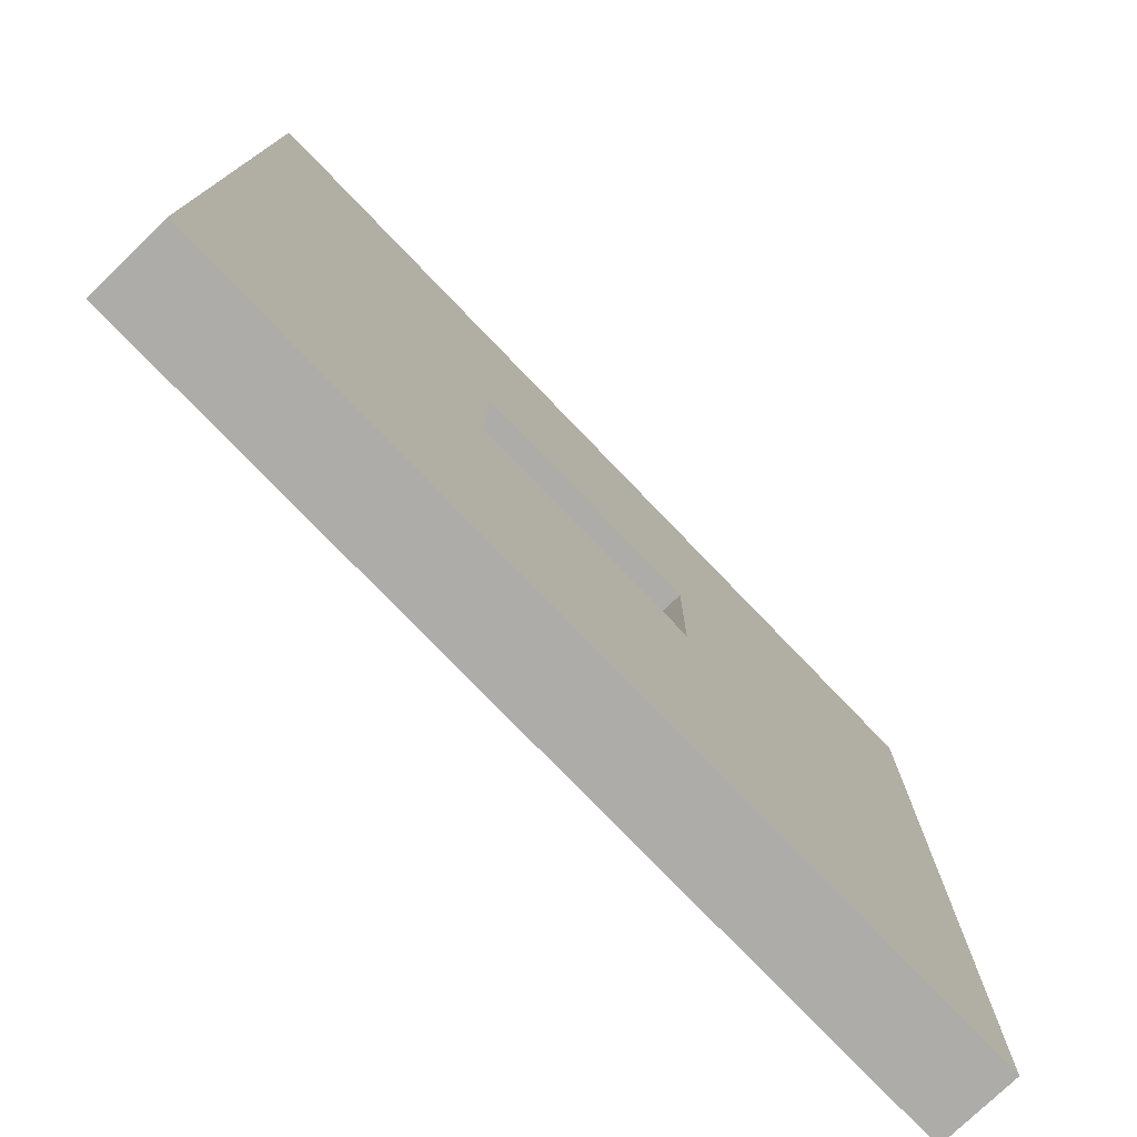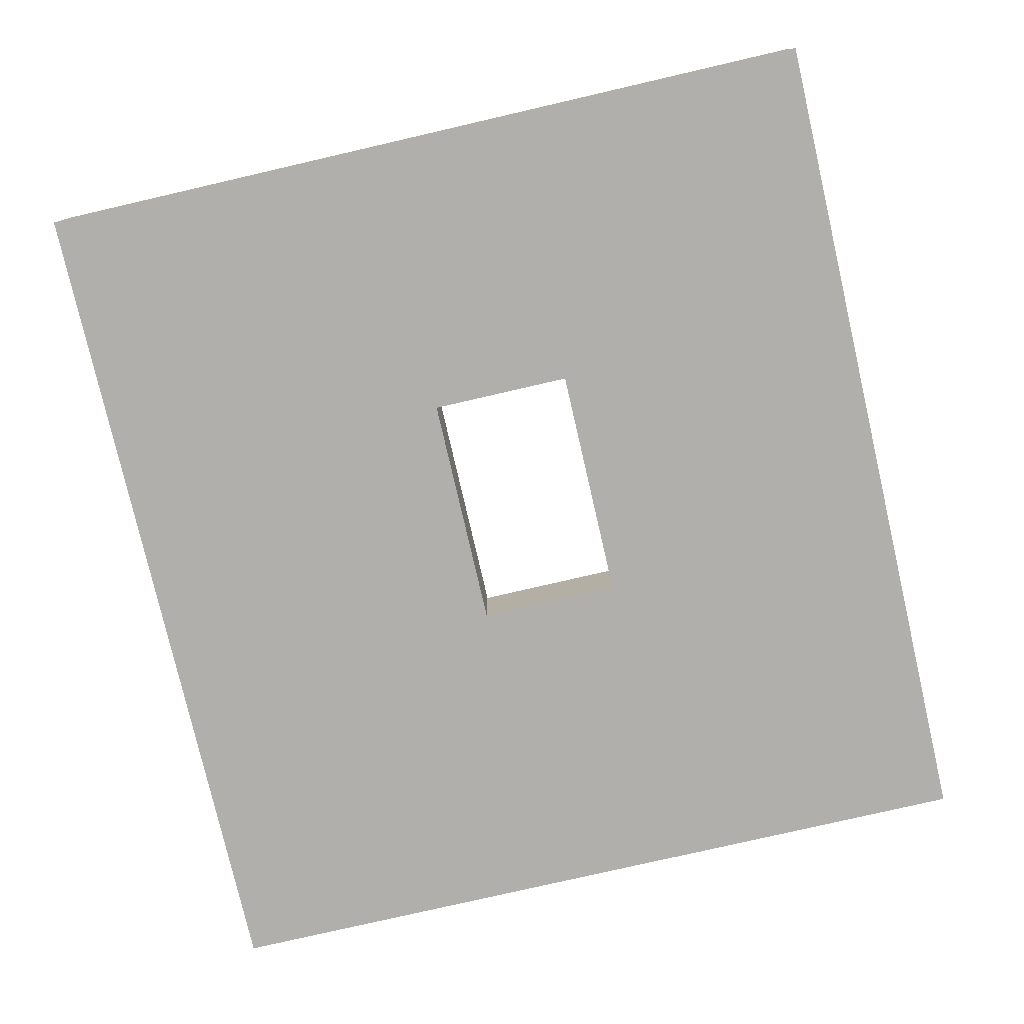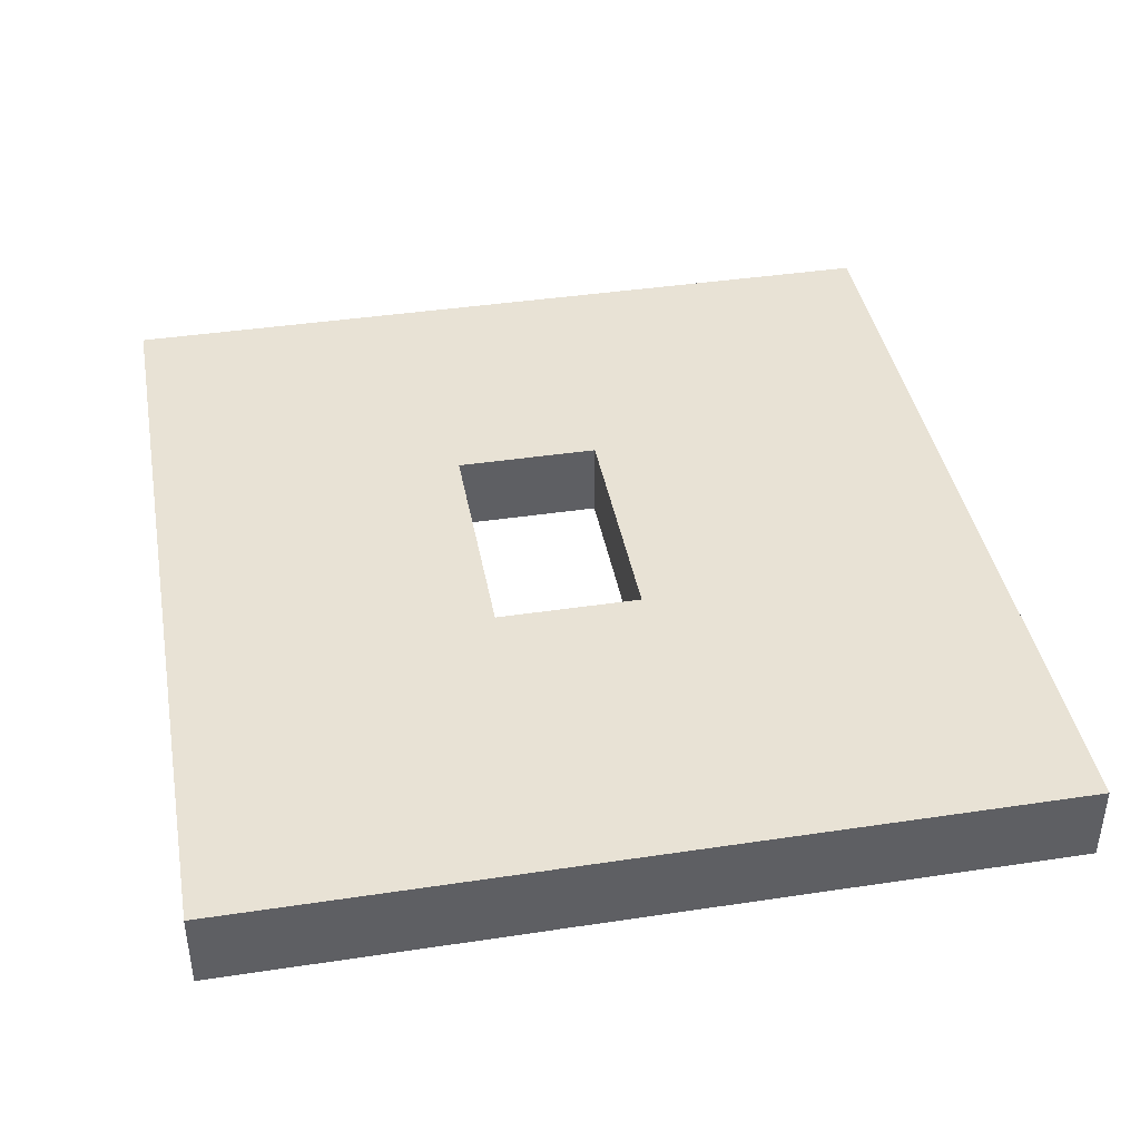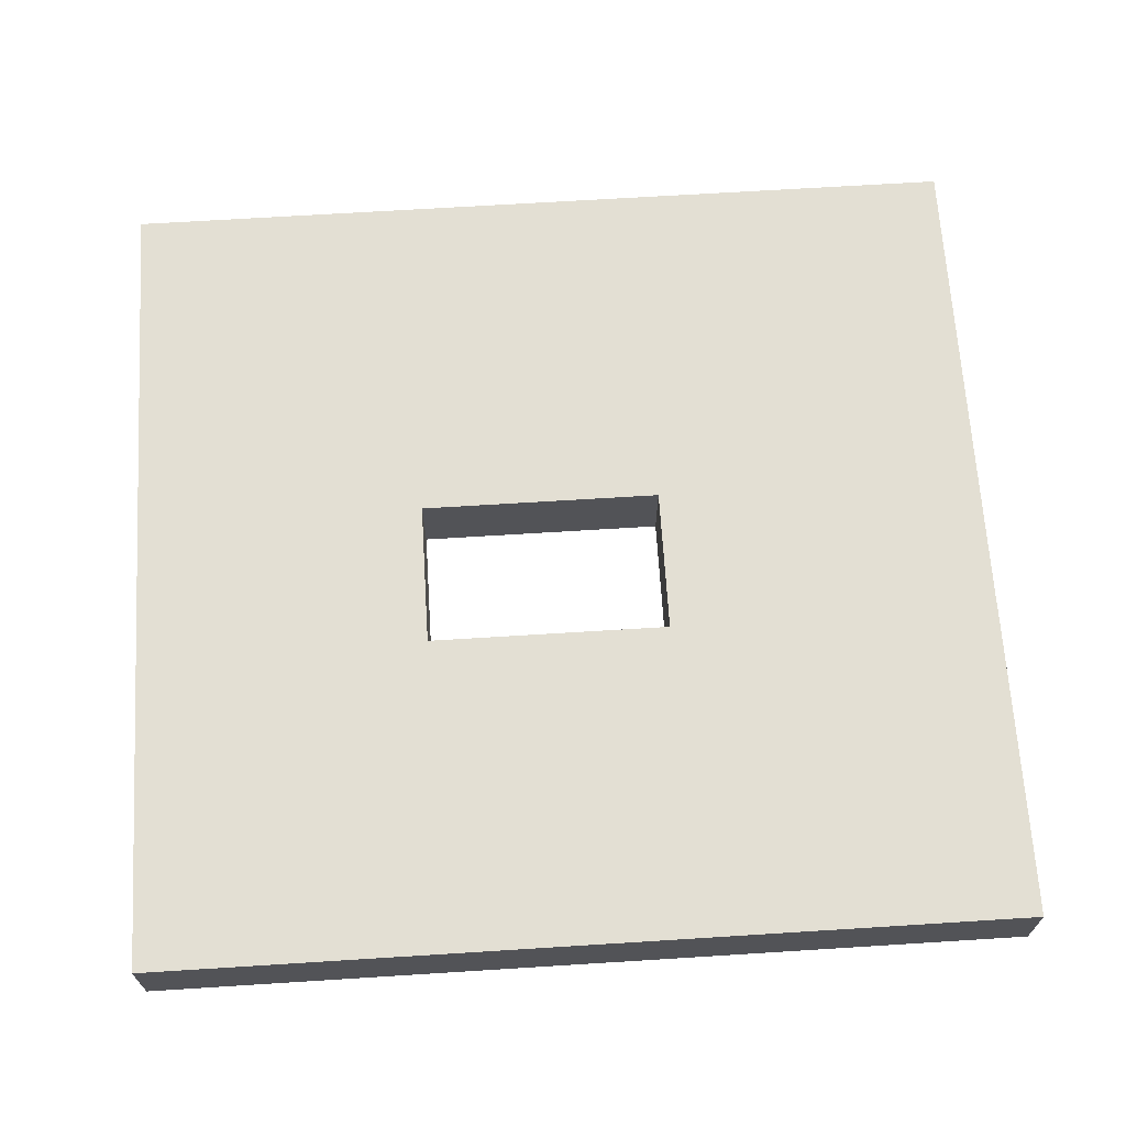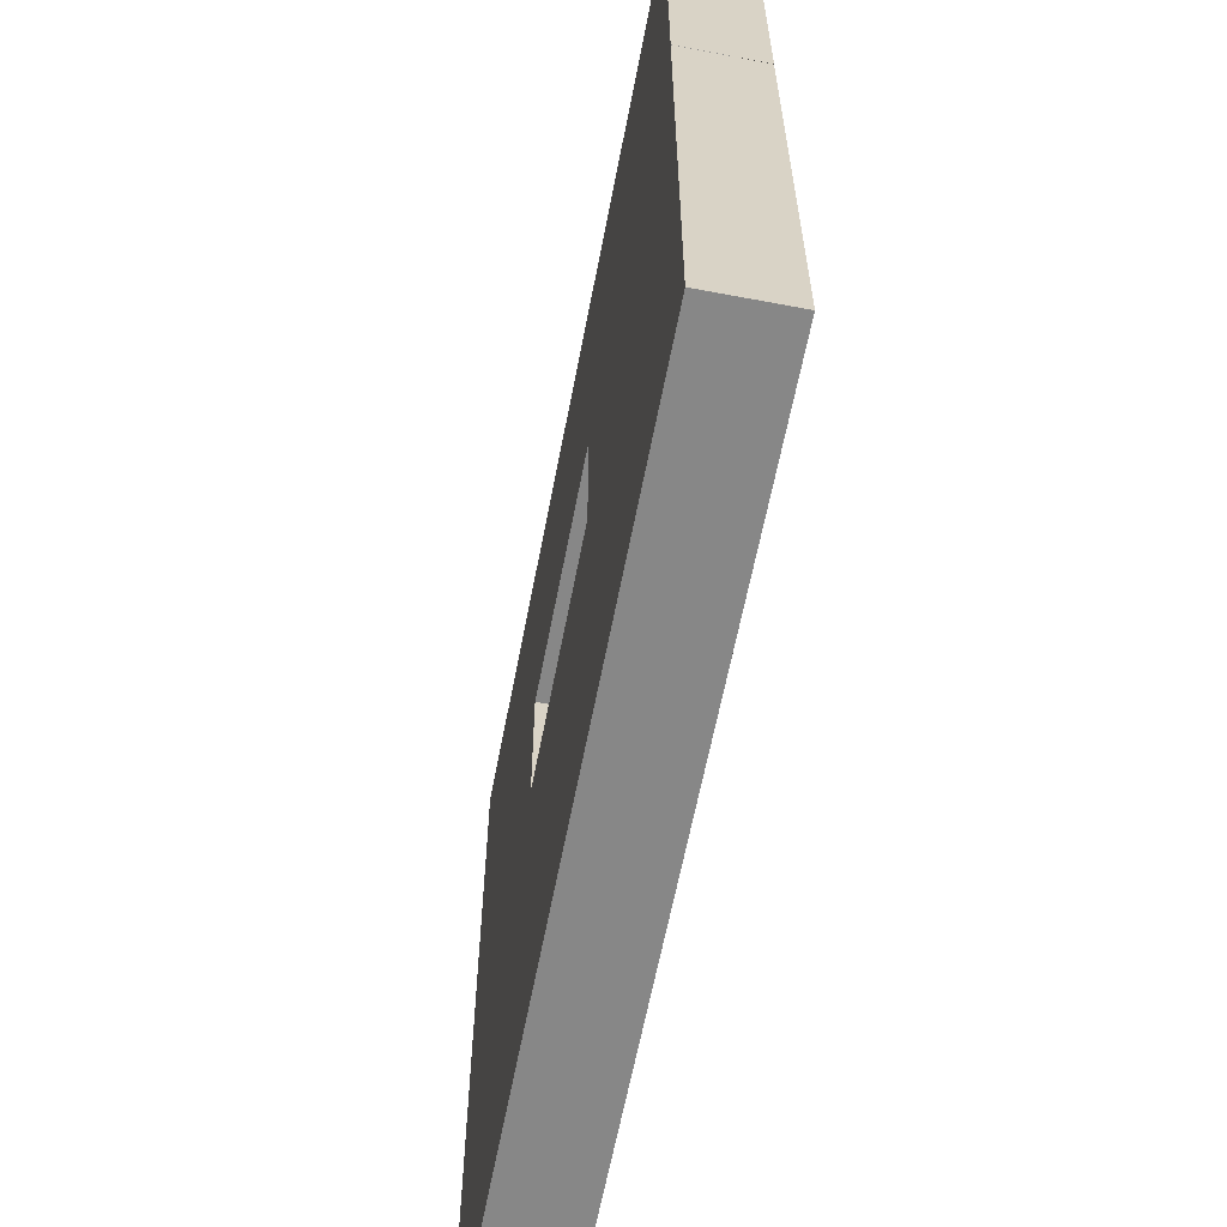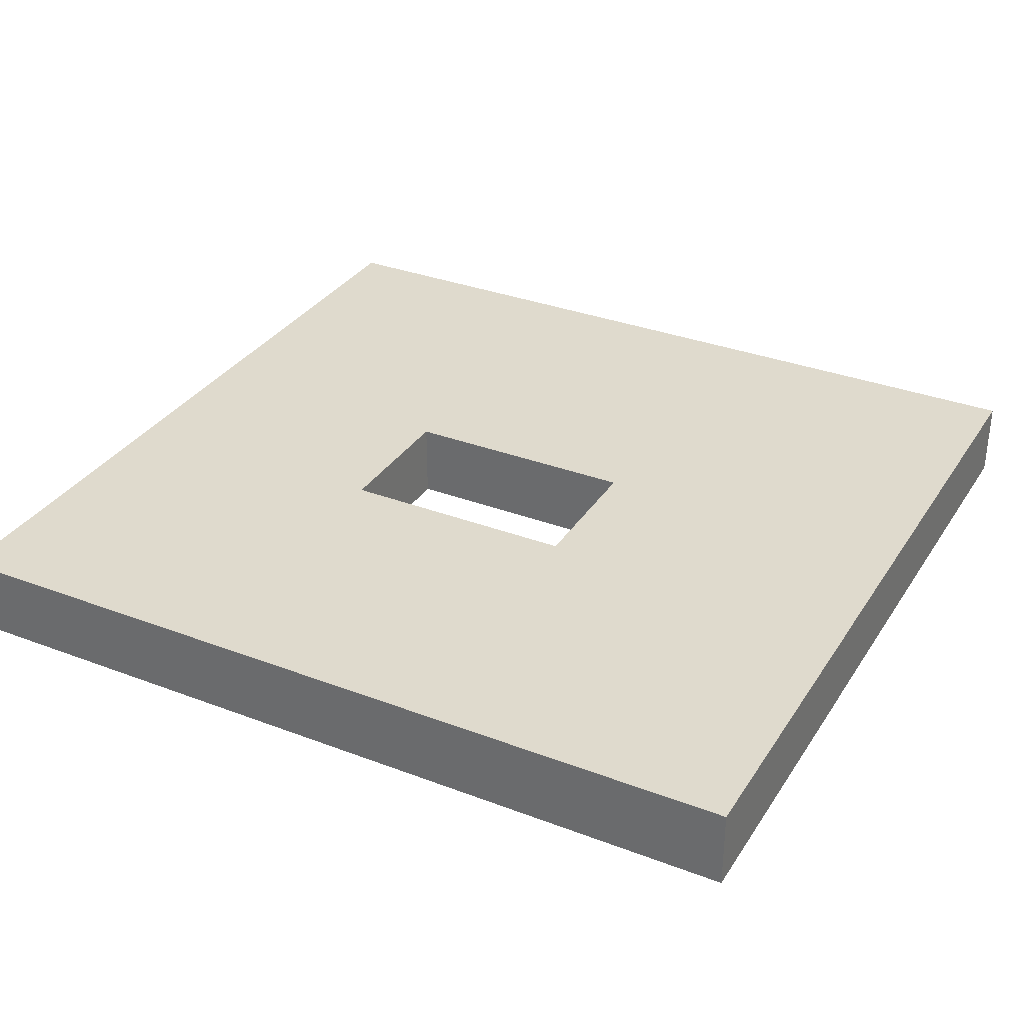
<metadata>
{"format":"obj","ext":"obj","renderer":"f3d","projection":"perspective","resolution":1024,"background":"white","views":[{"elev":-76.9,"azim":-46.1,"up":"+Z"},{"elev":-78.1,"azim":-77.0,"up":"+Y"},{"elev":40.7,"azim":79.6,"up":"+Y"},{"elev":67.1,"azim":-3.6,"up":"+Y"},{"elev":-62.6,"azim":79.1,"up":"+Z"},{"elev":32.8,"azim":27.8,"up":"+Y"}]}
</metadata>
<code>
g pb_Mesh133292
v -1 -0.5 0
v -1 -0.5 -2.75
v -1 1 0
v -1 1 -2.75
v -1 -0.5 -9.504
v 5.25 -0.5 -9.504
v -1 1 -9.504
v 5.25 1 -9.504
v 5.25 -0.5 -2.75
v 5.25 -0.5 7.355e-07
v 5.25 1 -2.75
v 5.25 1 7.355e-07
v 5.25 1 7.355e-07
v -1 1 0
v 5.25 1 -2.75
v -1 1 -2.75
v 5.25 -0.5 -2.75
v -1 -0.5 -2.75
v 5.25 -0.5 7.355e-07
v -1 -0.5 0
v -1 -0.5 -2.75
v -1 -0.5 -9.504
v 5.25 -0.5 -9.504
v -11.1 1 -2.75
v -11.1 -0.5 -2.75
v -11.1 1 -9.504
v -11.1 -0.5 -9.504
v 5.25 -0.5 -9.504
v 5.25 1 -9.504
v 5.25 1 -9.504
v -1 1 -9.504
v -1 1 -2.75
v -1 -0.5 -2.75
v -5.598 1 -2.75
v -5.598 -0.5 -2.75
v -1 1 -2.75
v -5.598 1 -9.504
v -5.598 1 -2.75
v -1 -0.5 -9.504
v -5.598 -0.5 -2.75
v -5.598 -0.5 -9.504
v -5.598 -0.5 -9.504
v -5.598 1 -9.504
v -5.598 1 6
v -5.598 -0.5 6
v -11.1 1 6
v -11.1 -0.5 6
v -5.598 1 -9.504
v -11.1 1 -9.504
v -11.1 1 -2.75
v -5.598 -0.5 -2.75
v -11.1 -0.5 -2.75
v -11.1 -0.5 -9.504
v -11.1 -0.5 -9.504
v -11.1 1 -9.504
v -5.598 1 -2.75
v -5.598 -0.5 -2.75
v -5.598 1 7.153e-07
v -5.598 -0.5 7.153e-07
v -11.1 1 1.298e-07
v -5.598 1 7.153e-07
v -5.598 -0.5 7.153e-07
v -11.1 -0.5 1.298e-07
v -11.1 -0.5 1.298e-07
v -11.1 1 1.298e-07
v 5.253 1 1.451e-06
v 5.253 -0.5 1.451e-06
v 5.253 1 6
v 5.253 -0.5 6
v -11.1 1 6
v -5.598 1 6
v -5.598 -0.5 6
v -11.1 -0.5 6
v -11.1 -0.5 6
v -11.1 1 6
v -5.598 1 7.153e-07
v -5.598 -0.5 7.153e-07
v -0.997 1 7.153e-07
v -0.997 -0.5 7.153e-07
v -5.598 1 6
v -5.598 1 7.153e-07
v -0.997 1 6
v -0.997 1 7.153e-07
v -5.598 -0.5 6
v -0.997 -0.5 7.153e-07
v -0.997 -0.5 6
v -0.997 -0.5 6
v -0.997 1 6
v -0.997 1 6
v 5.253 1 6
v 5.253 1 1.451e-06
v -0.997 -0.5 7.153e-07
v -0.997 -0.5 6
v 5.253 -0.5 1.451e-06
v 5.253 -0.5 6
v 5.253 -0.5 6
v 5.253 1 6
g pb_Mesh133292_0
f 3 2 1
f 3 4 2
f 7 6 5
f 7 8 6
f 11 10 9
f 11 12 10
f 15 14 13
f 15 16 14
f 19 18 17
f 19 20 18
f 22 17 21
f 22 23 17
f 26 25 24
f 26 27 25
f 28 11 9
f 28 29 11
f 30 16 15
f 30 31 16
f 34 33 32
f 34 35 33
f 37 36 31
f 37 38 36
f 40 39 18
f 40 41 39
f 42 7 5
f 42 43 7
f 46 45 44
f 46 47 45
f 49 38 48
f 49 50 38
f 52 41 51
f 52 53 41
f 54 43 42
f 54 55 43
f 58 57 56
f 58 59 57
f 60 38 50
f 60 61 38
f 62 52 51
f 62 63 52
f 64 24 25
f 64 65 24
f 68 67 66
f 68 69 67
f 70 61 60
f 70 71 61
f 72 63 62
f 72 73 63
f 74 65 64
f 74 75 65
f 78 77 76
f 78 79 77
f 82 81 80
f 82 83 81
f 85 84 62
f 85 86 84
f 87 44 45
f 87 88 44
f 90 83 89
f 90 91 83
f 94 93 92
f 94 95 93
f 96 88 87
f 96 97 88

</code>
